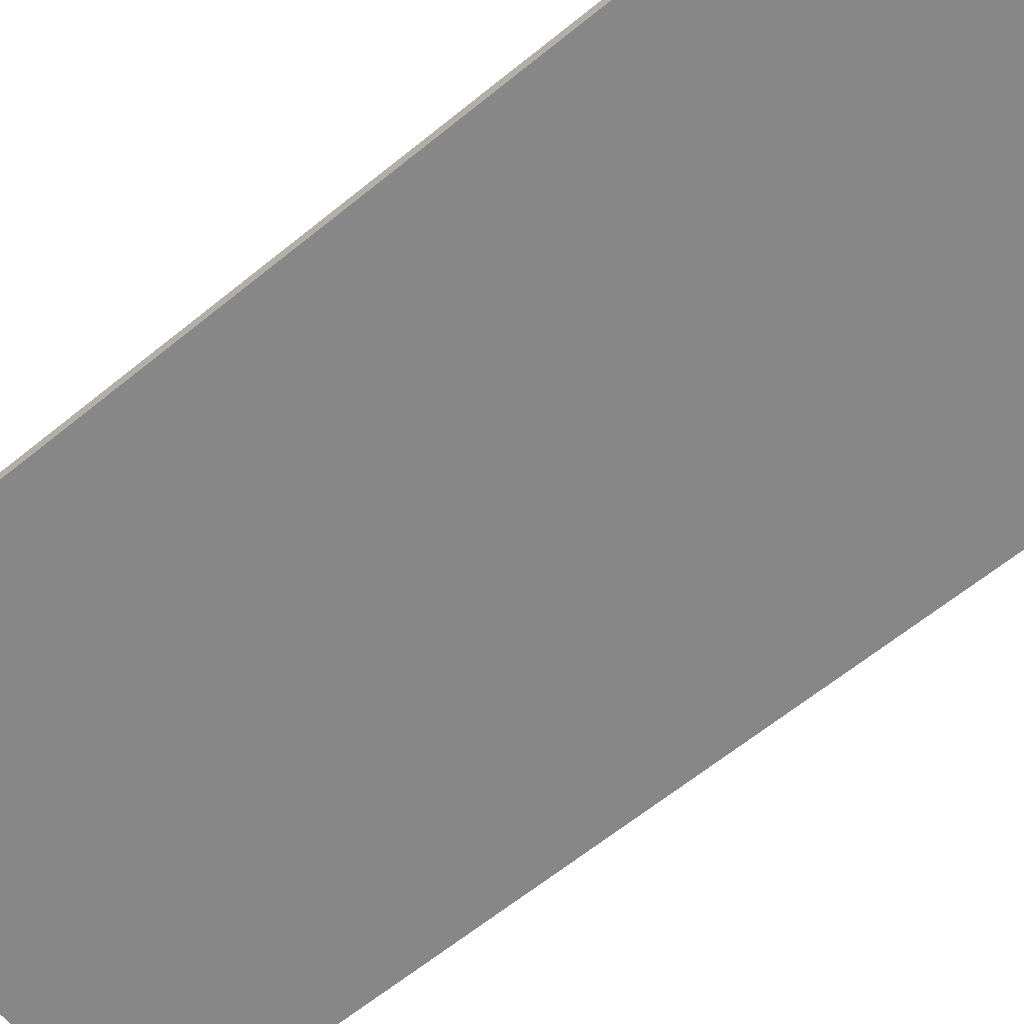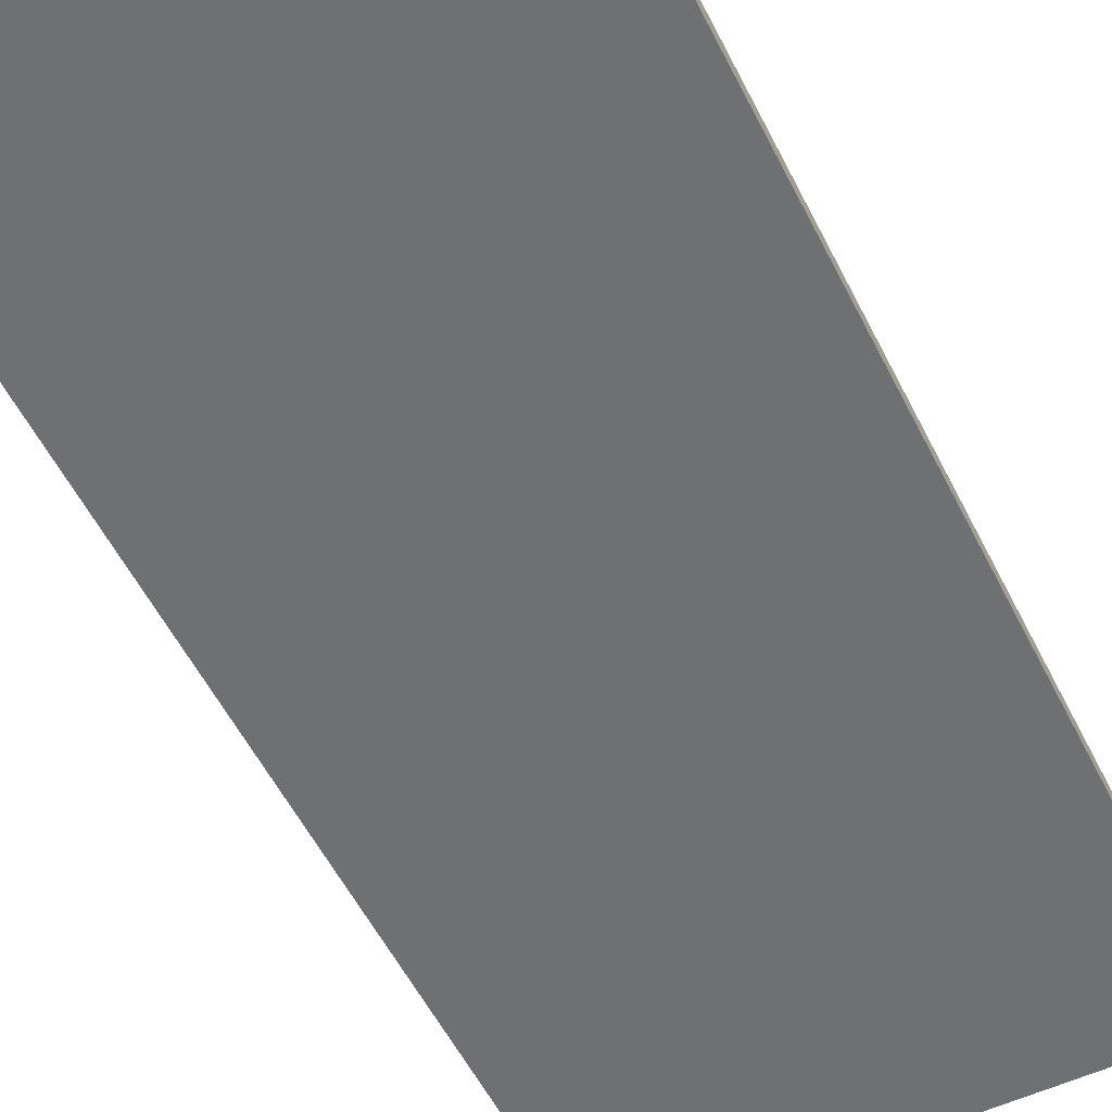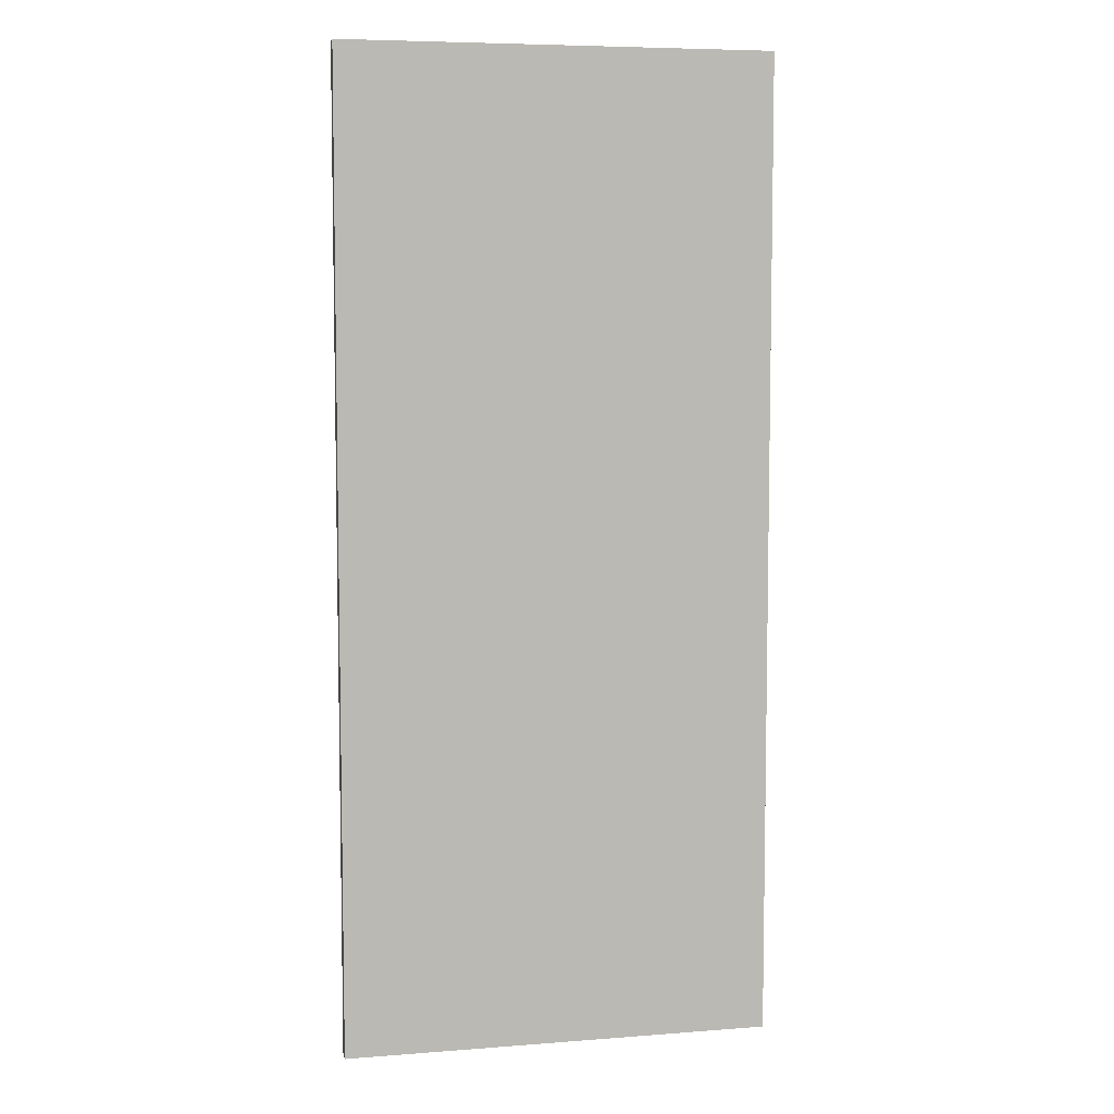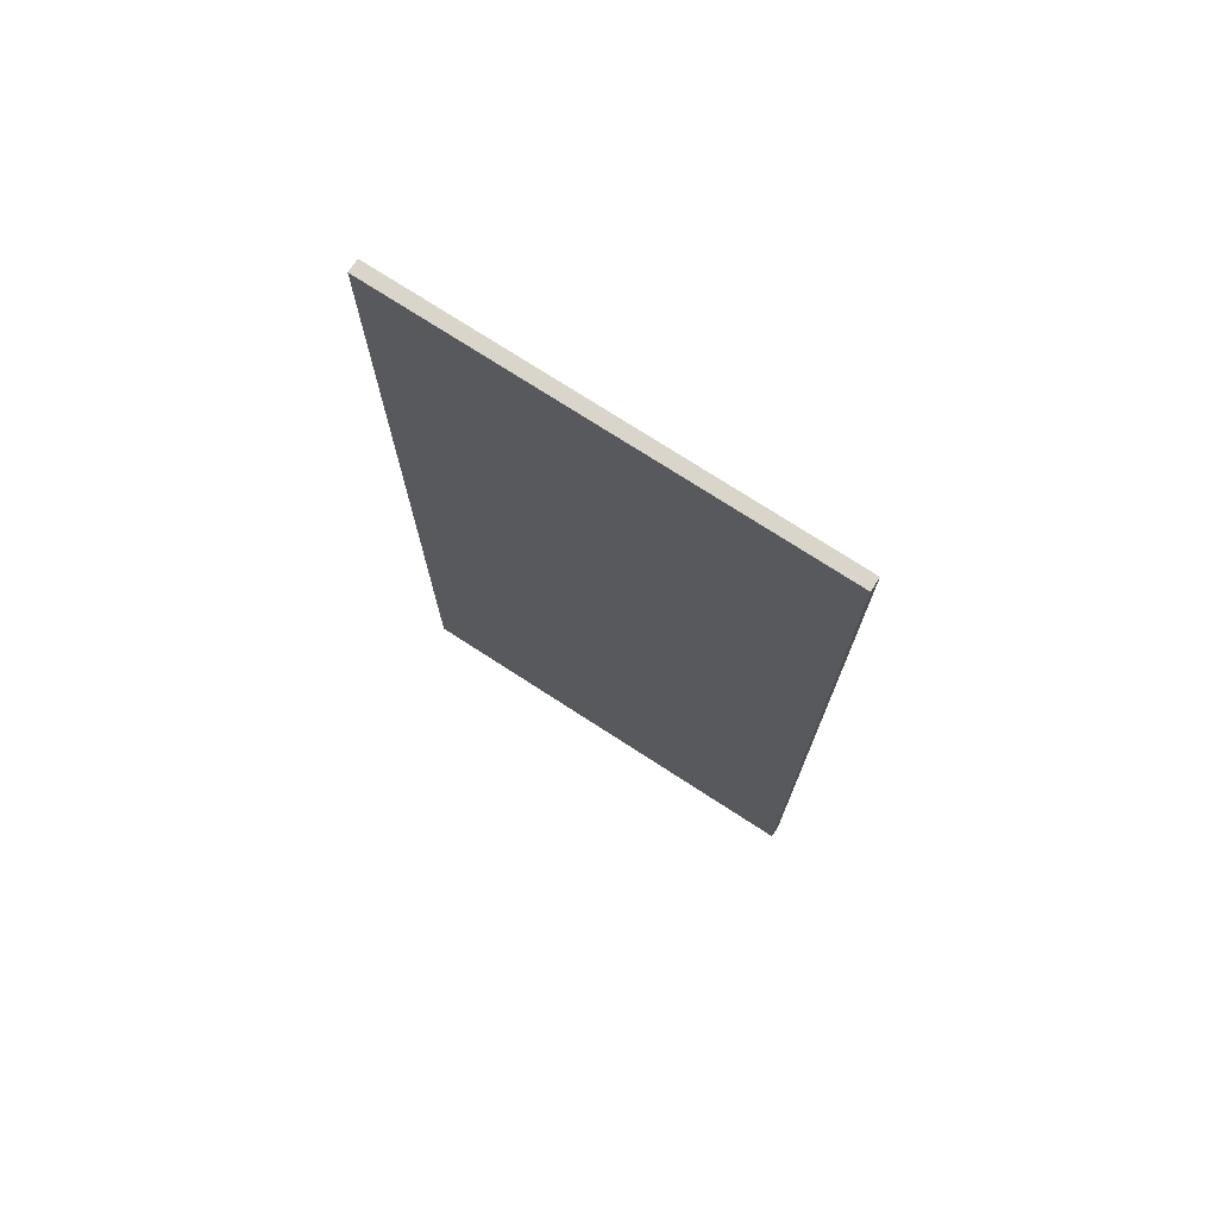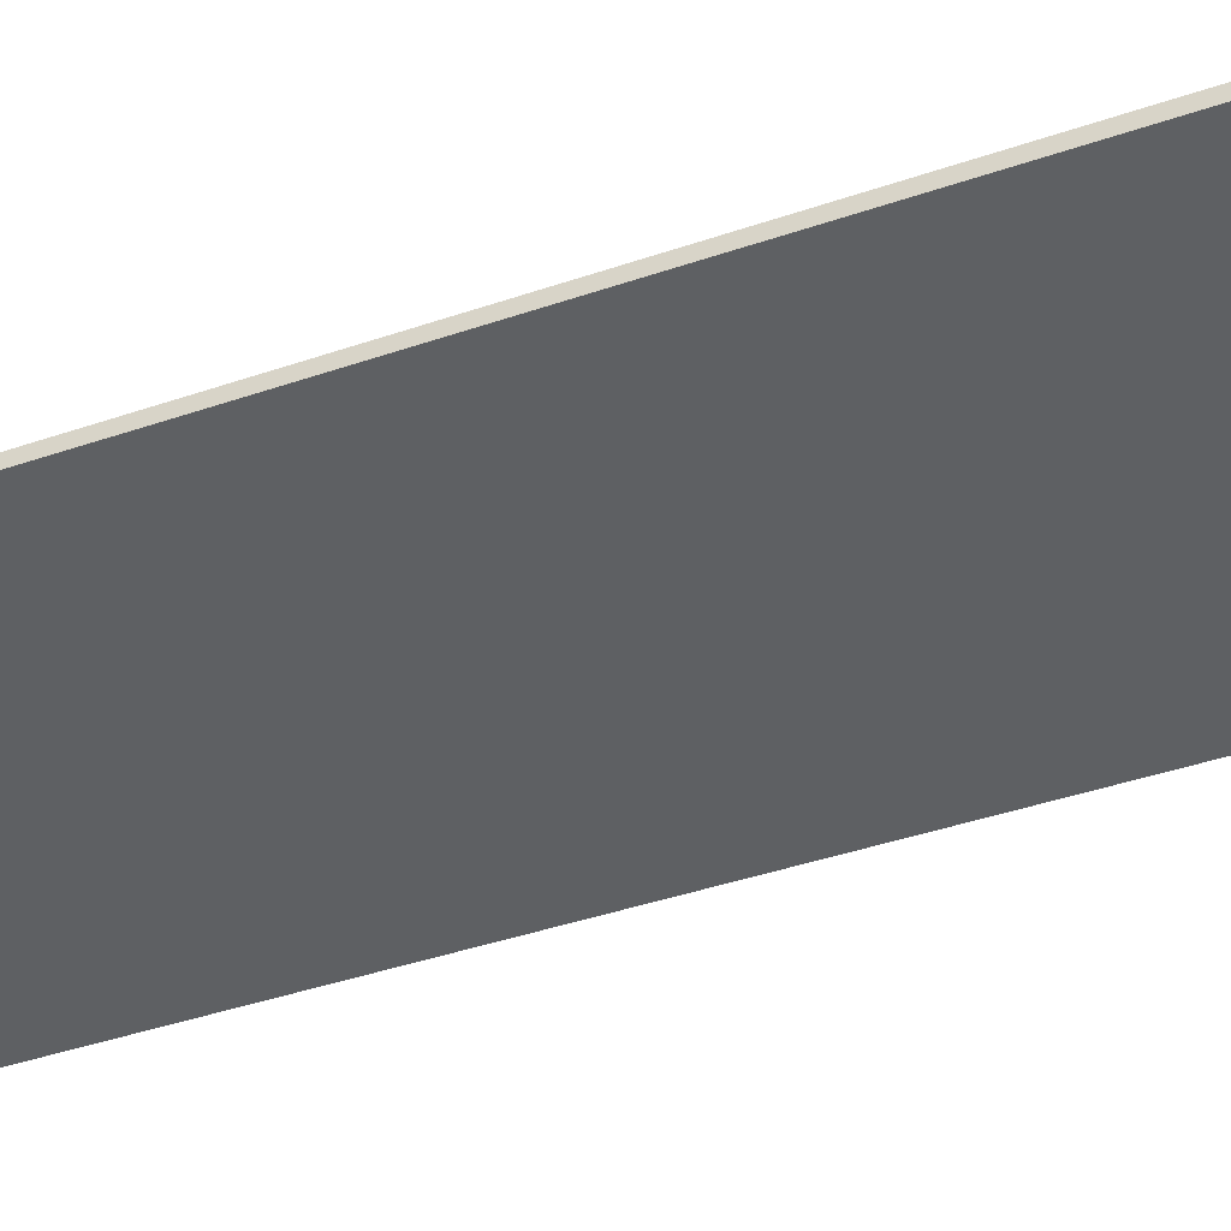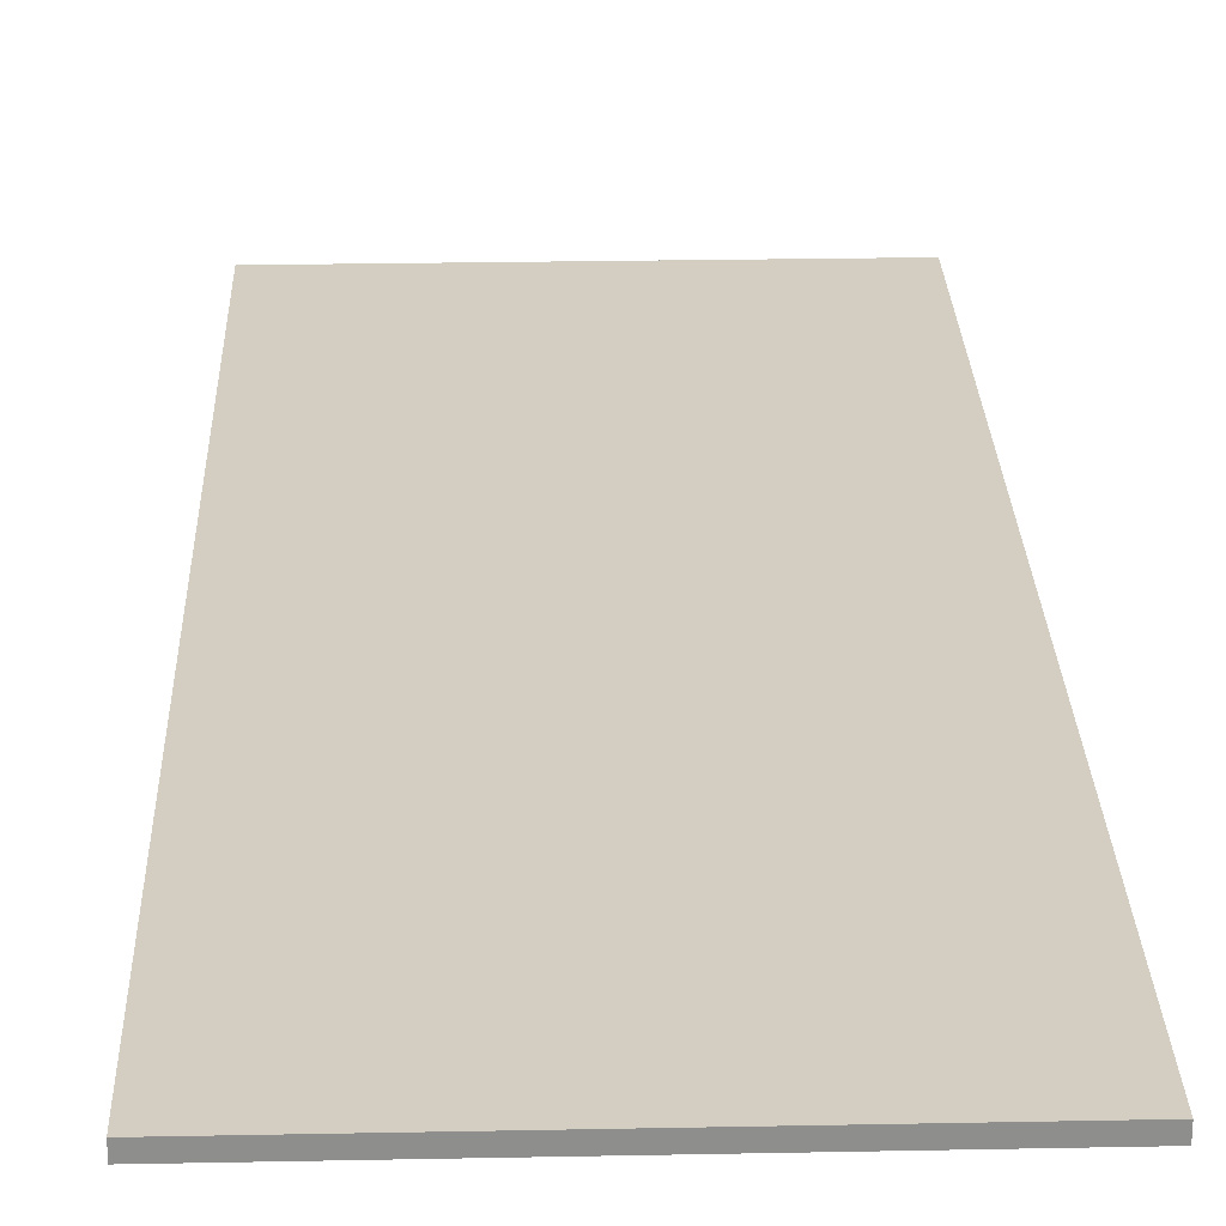
<metadata>
{"format":"obj","ext":"obj","renderer":"f3d","projection":"perspective","resolution":1024,"background":"white","views":[{"elev":-62.4,"azim":-50.3,"up":"+Z"},{"elev":-54.8,"azim":-153.8,"up":"+Z"},{"elev":6.8,"azim":167.3,"up":"+Y"},{"elev":74.7,"azim":32.9,"up":"+Y"},{"elev":-42.2,"azim":-67.7,"up":"+Z"},{"elev":25.3,"azim":-1.8,"up":"+Z"}]}
</metadata>
<code>
o Cube.010_Cube.011
v -2.092 1.568 1.836
v -2.092 1.568 1.848
v -2.491 1.568 1.848
v -2.491 1.568 1.836
v -2.092 2.477 1.836
v -2.092 2.477 1.848
v -2.491 2.477 1.848
v -2.491 2.477 1.836
f 1 2 3 4
f 5 8 7 6
f 1 5 6 2
f 2 6 7 3
f 3 7 8 4
f 5 1 4 8

</code>
